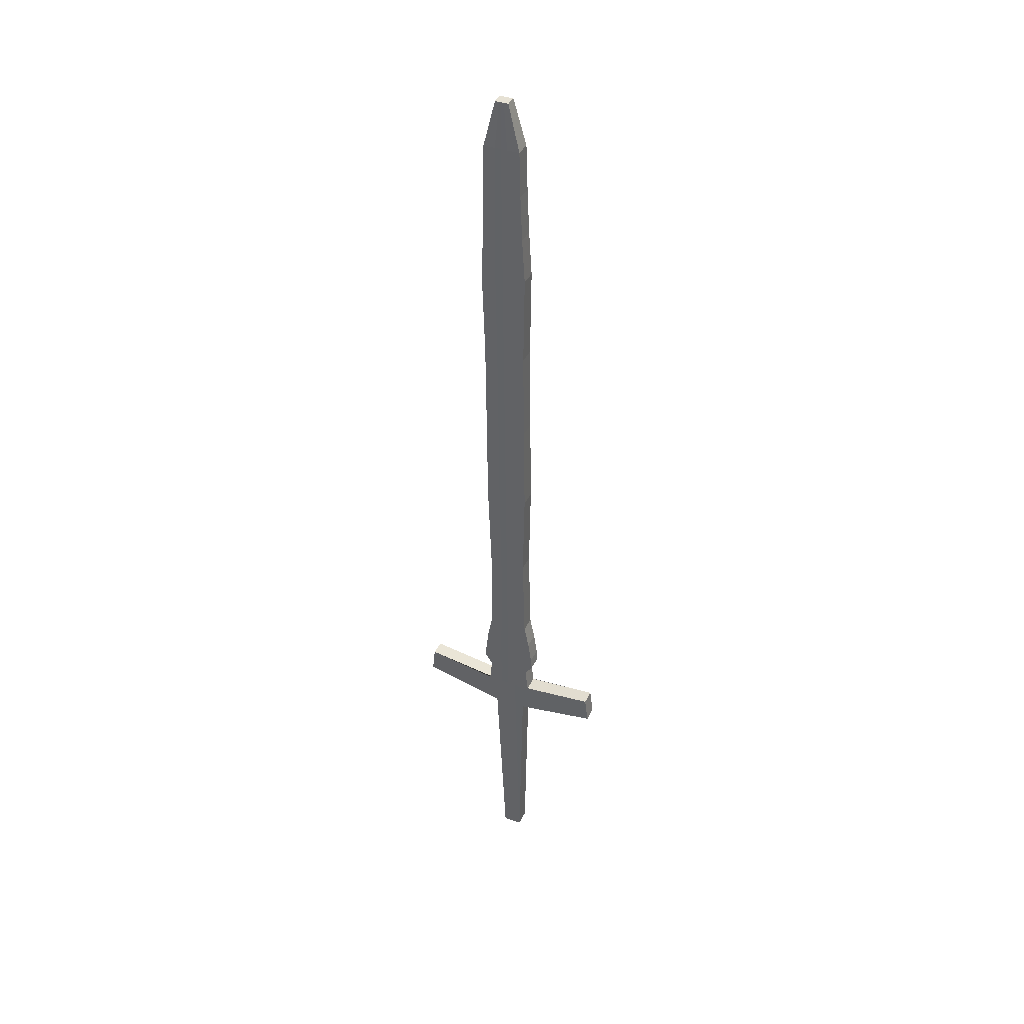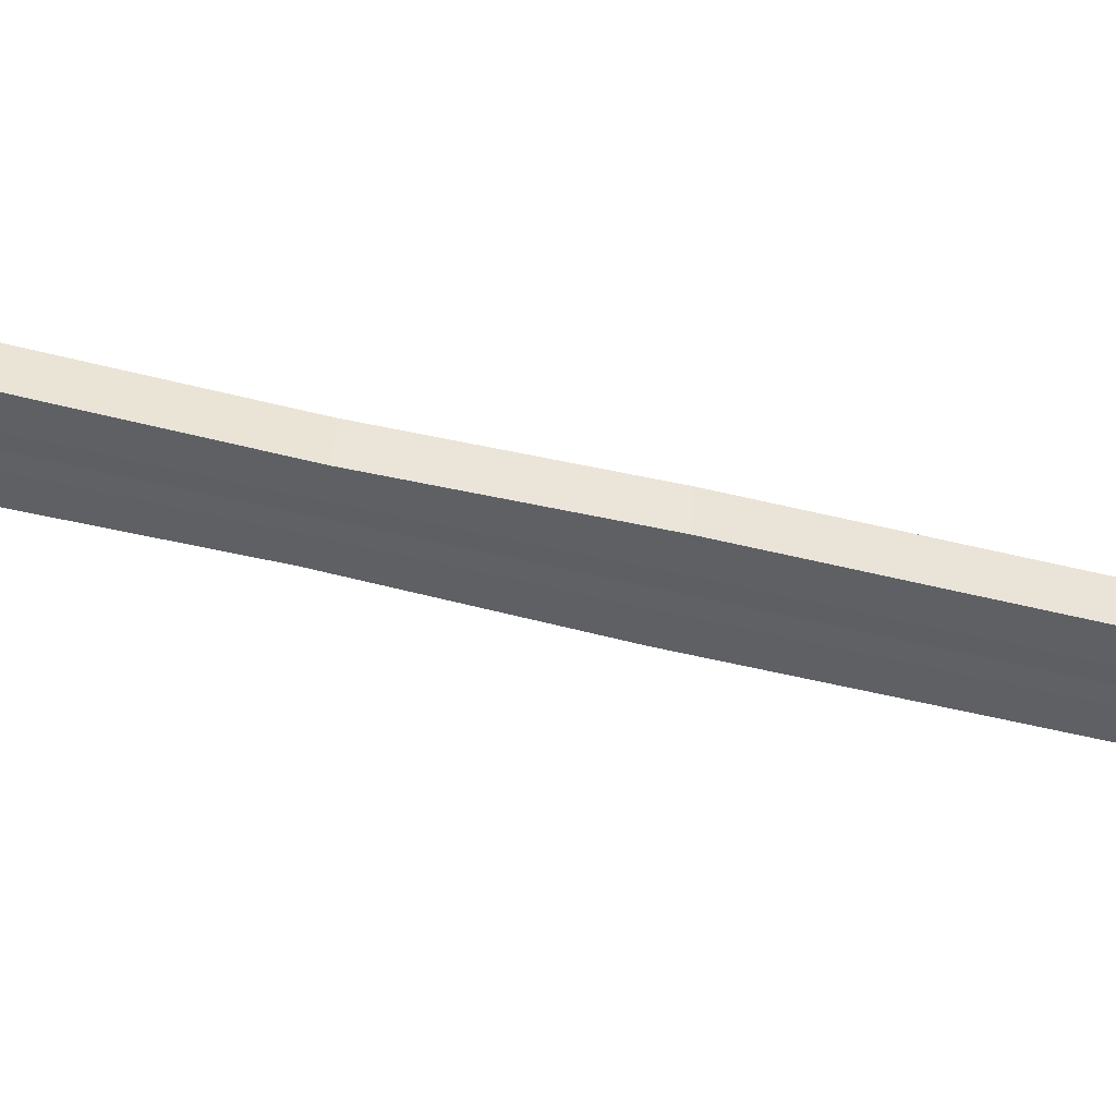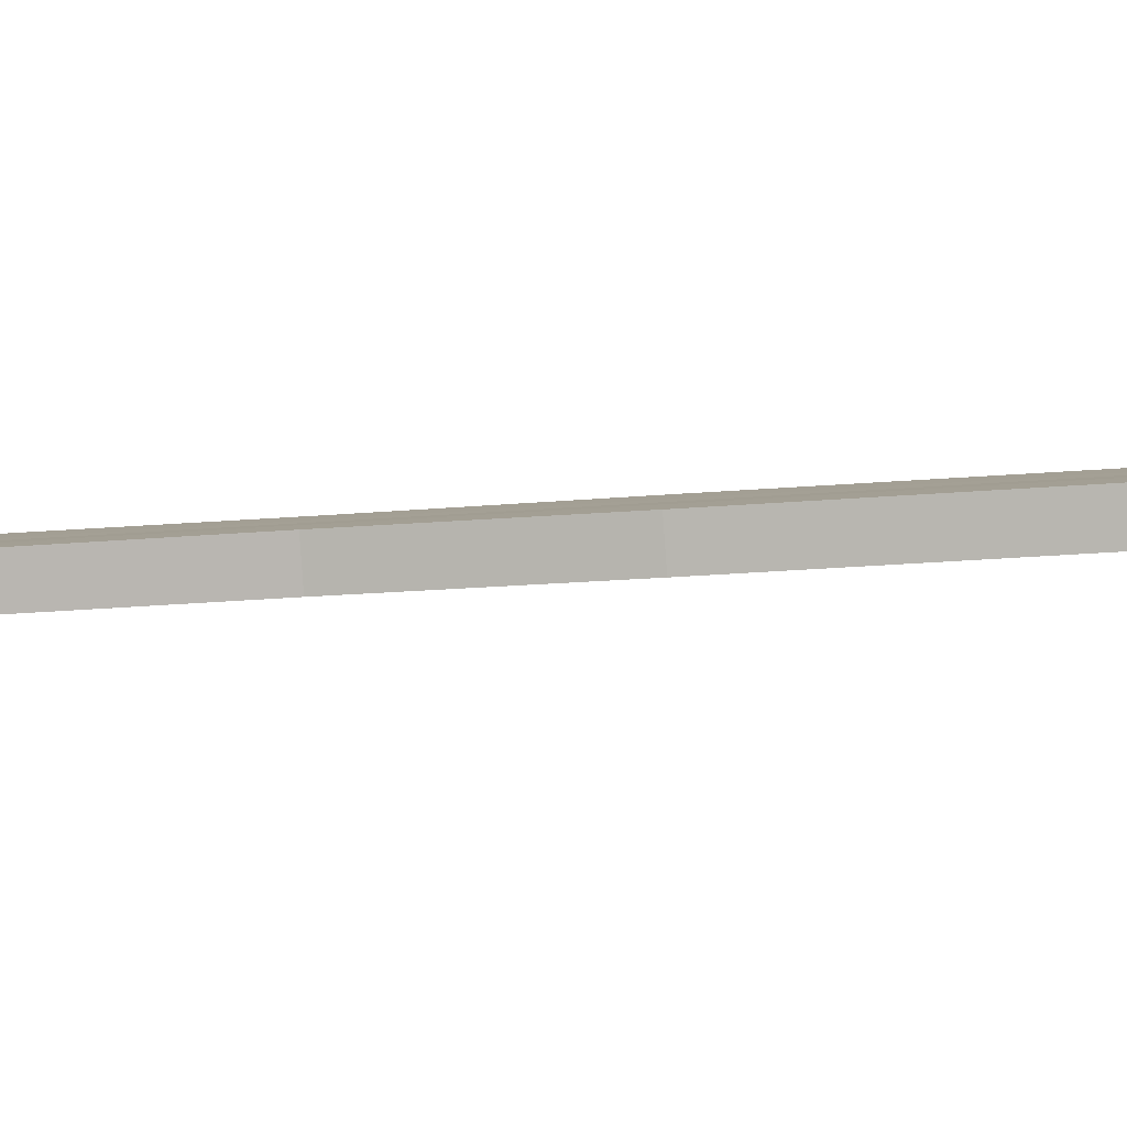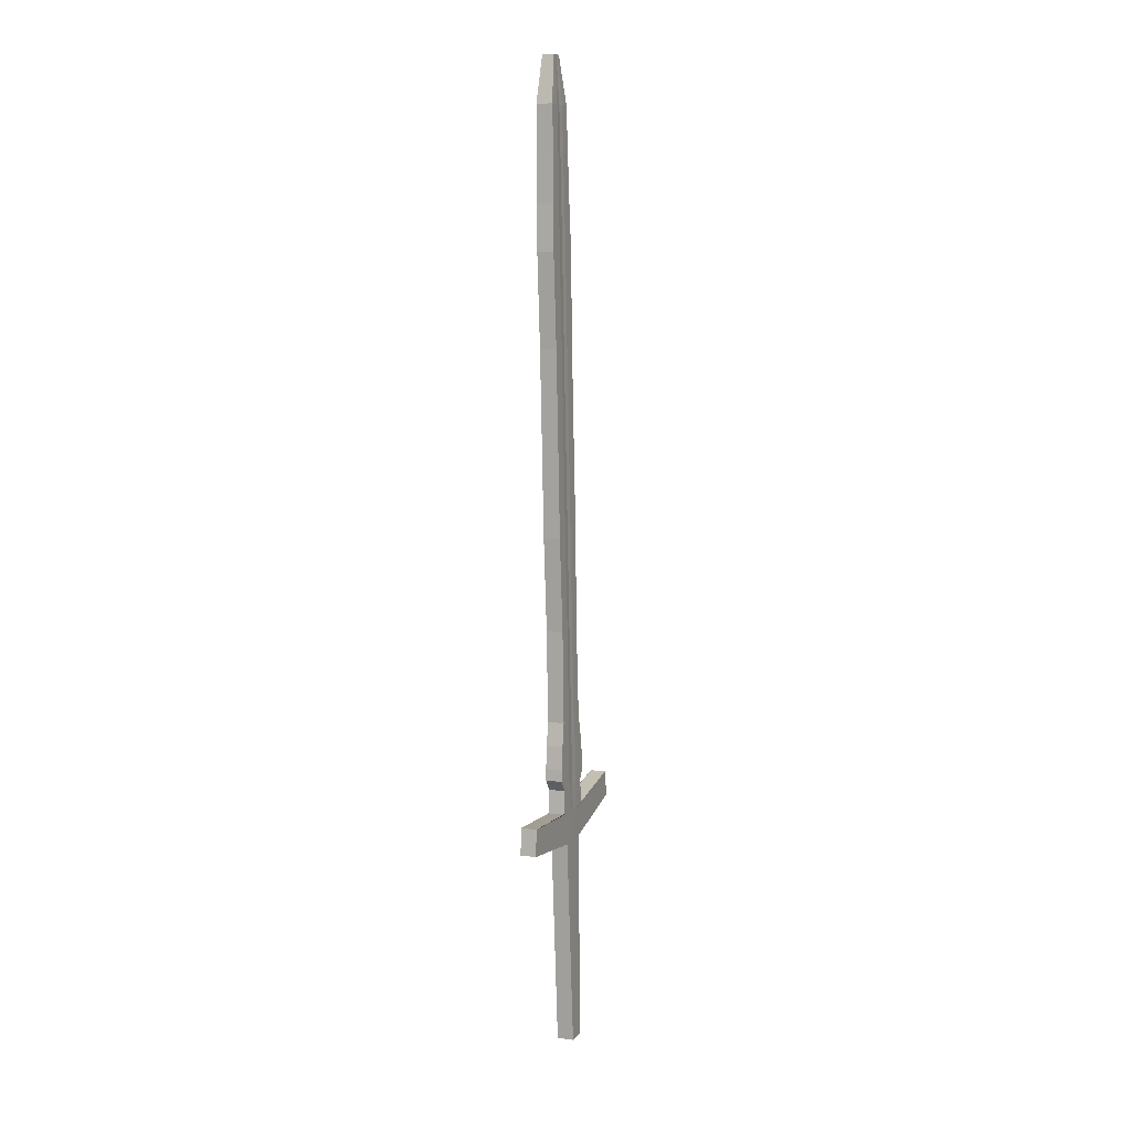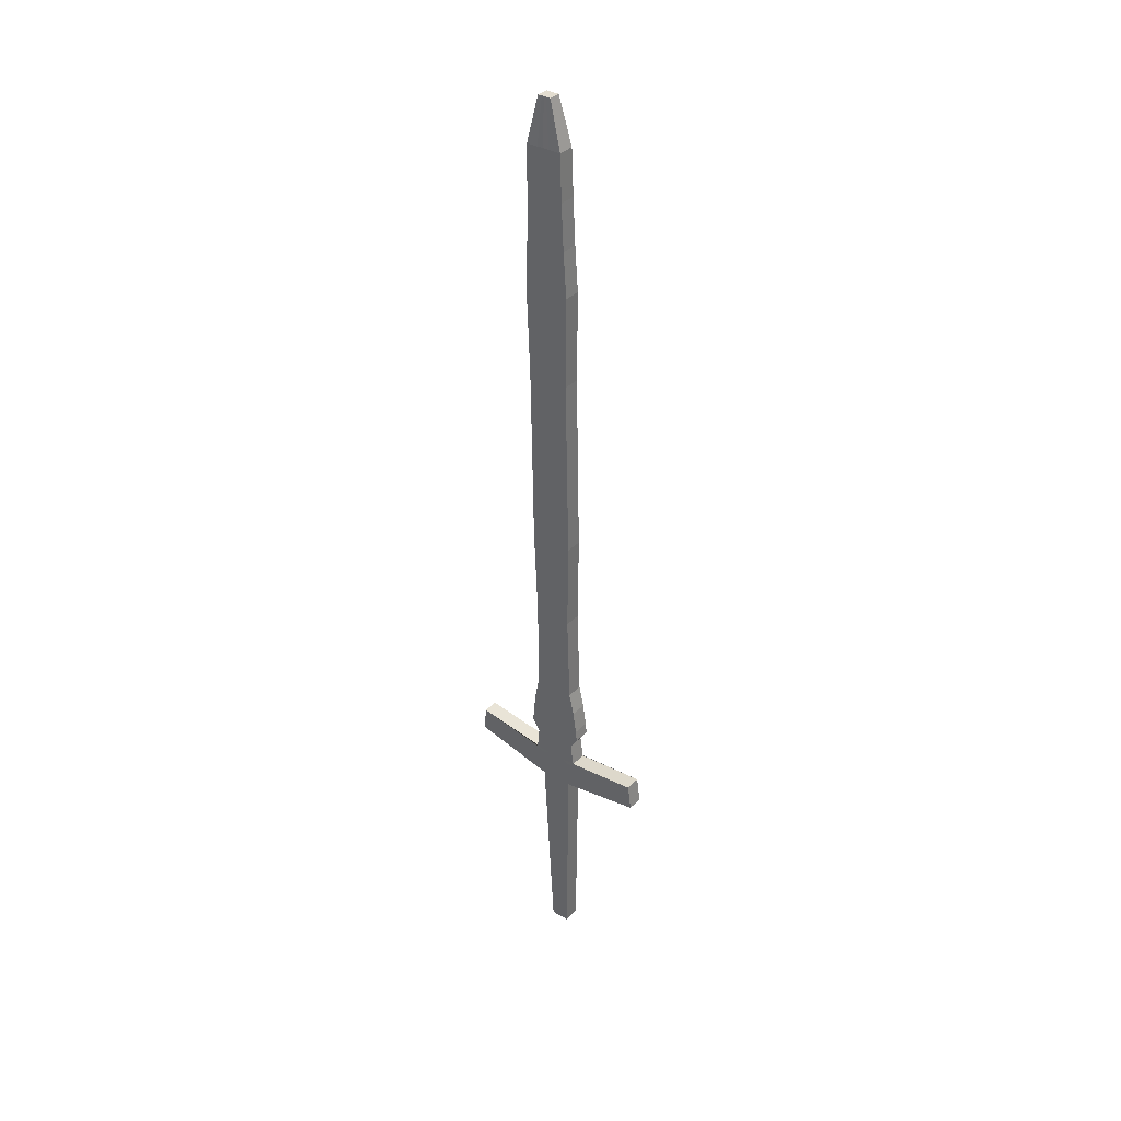
<metadata>
{"format":"obj","ext":"obj","renderer":"f3d","projection":"perspective","resolution":1024,"background":"white","views":[{"elev":38.2,"azim":41.5,"up":"+Y"},{"elev":-61.2,"azim":75.6,"up":"+Z"},{"elev":-12.0,"azim":99.8,"up":"+Z"},{"elev":10.0,"azim":128.9,"up":"+Y"},{"elev":35.0,"azim":55.8,"up":"+Y"}]}
</metadata>
<code>
v -0.07106 0.3669 -0.03494
v -0.004969 0.902 -0.04299
v -0.06769 0.3667 -0.02438
v -0.002477 0.9019 -0.03518
v 0.06381 0.3615 -0.0782
v 0.004149 0.902 -0.0459
v 0.06726 0.3613 -0.06739
v 0.006641 0.9019 -0.03808
v -0.01661 0.6393 -0.04695
v -0.01295 0.6391 -0.03547
v 0.01572 0.6391 -0.04462
v 0.01207 0.6393 -0.05609
v -0.0122 0.5077 -0.03854
v 0.01354 0.5077 -0.04675
v 0.009884 0.508 -0.05822
v -0.01586 0.508 -0.05001
v -0.01717 0.7707 -0.04394
v -0.01352 0.7704 -0.03247
v 0.01772 0.7705 -0.04243
v 0.01406 0.7707 -0.0539
v -0.01353 0.442 -0.03953
v 0.01419 0.442 -0.04837
v 0.01053 0.4423 -0.05984
v -0.01718 0.4423 -0.051
v -0.01719 0.5736 -0.04817
v -0.01353 0.5734 -0.0367
v 0.01561 0.5734 -0.04599
v 0.01195 0.5737 -0.05746
v -0.01251 0.7048 -0.0342
v 0.01598 0.7048 -0.04329
v 0.01232 0.705 -0.05476
v -0.01617 0.705 -0.04567
v -0.01419 0.8364 -0.04348
v -0.01053 0.8361 -0.03201
v 0.01537 0.8362 -0.04027
v 0.01171 0.8364 -0.05174
v -0.005875 0.2034 -0.0471
v 0.000415 0.9019 -0.0361
v -0.009532 0.2036 -0.05857
v -0.002078 0.902 -0.04392
v -0.007516 0.6393 -0.04984
v -0.003859 0.6391 -0.03837
v -0.00404 0.5077 -0.04114
v -0.007697 0.508 -0.05261
v -0.00727 0.7707 -0.0471
v -0.003613 0.7704 -0.03563
v -0.008394 0.4423 -0.0538
v -0.004737 0.442 -0.04233
v -0.004291 0.5734 -0.03965
v -0.007948 0.5736 -0.05112
v -0.003477 0.7048 -0.03708
v -0.007134 0.705 -0.04855
v -0.005977 0.8364 -0.0461
v -0.00232 0.8361 -0.03463
v 0.003528 0.9019 -0.03709
v 0.00341 0.2037 -0.0627
v 0.005933 0.6391 -0.0415
v 0.00475 0.5077 -0.04394
v 0.007053 0.7705 -0.03903
v 0.004725 0.442 -0.04535
v 0.005659 0.5734 -0.04282
v 0.006251 0.7048 -0.04018
v 0.006524 0.8361 -0.03745
v 0.007067 0.2034 -0.05123
v 0.001036 0.902 -0.04491
v 0.002276 0.6393 -0.05297
v 0.001093 0.508 -0.05541
v 0.003396 0.7707 -0.0505
v 0.001068 0.4423 -0.05682
v 0.002002 0.5737 -0.05429
v 0.002594 0.705 -0.05165
v 0.002867 0.8364 -0.04892
v -0.01341 0.8692 -0.04281
v -0.009873 0.869 -0.03172
v 0.01492 0.869 -0.03963
v 0.01139 0.8692 -0.05072
v -0.005546 0.8692 -0.04532
v -0.00201 0.869 -0.03423
v 0.00292 0.8692 -0.04802
v 0.006457 0.869 -0.03693
v -0.01168 0.8033 -0.03235
v 0.01619 0.8033 -0.04124
v 0.01254 0.8036 -0.05271
v -0.01534 0.8035 -0.04382
v -0.002844 0.8033 -0.03517
v -0.006501 0.8035 -0.04664
v 0.003018 0.8035 -0.04967
v 0.006675 0.8033 -0.0382
v -0.01887 0.4092 -0.03853
v 0.01931 0.4092 -0.05071
v 0.01566 0.4095 -0.06218
v -0.02253 0.4094 -0.05
v -0.006764 0.4092 -0.04239
v -0.01042 0.4094 -0.05386
v 0.002617 0.4094 -0.05802
v 0.006274 0.4092 -0.04655
v -0.0204 0.4258 -0.05033
v -0.01674 0.4256 -0.03886
v 0.01731 0.4256 -0.04971
v 0.01365 0.4259 -0.06118
v -0.005945 0.4256 -0.0423
v -0.009602 0.4259 -0.05377
v 0.002024 0.4259 -0.05748
v 0.005681 0.4256 -0.04601
v -0.01435 0.3928 -0.04033
v 0.0145 0.3928 -0.04953
v 0.01084 0.393 -0.061
v -0.005201 0.3928 -0.04324
v -0.008858 0.393 -0.05471
v 0.000993 0.393 -0.05785
v 0.00465 0.3928 -0.04639
v -0.01801 0.393 -0.0518
v -0.02319 0.4012 -0.04997
v -0.01953 0.401 -0.0385
v 0.0199 0.401 -0.05107
v 0.01624 0.4012 -0.06254
v -0.007027 0.401 -0.04249
v -0.01068 0.4012 -0.05396
v 0.002778 0.4012 -0.05825
v 0.006435 0.401 -0.04678
v -0.06554 0.3849 -0.02468
v 0.0652 0.3802 -0.06632
v 0.06175 0.3804 -0.07714
v -0.00611 0.3723 -0.0434
v -0.009767 0.3725 -0.05487
v 0.001629 0.3725 -0.0585
v 0.005286 0.3723 -0.04703
v -0.06891 0.3851 -0.03524
v -0.01997 0.3764 -0.05153
v -0.01631 0.3761 -0.04006
v 0.01633 0.3759 -0.05047
v 0.01268 0.3762 -0.06194
v -0.005964 0.3756 -0.04337
v -0.009621 0.3758 -0.05484
v 0.001527 0.3758 -0.0584
v 0.005184 0.3756 -0.04693
v -0.01056 0.3527 -0.04243
v -0.002246 0.902 -0.04386
v -0.008046 0.6393 -0.04967
v -0.008173 0.508 -0.05246
v -0.007847 0.7707 -0.04691
v -0.008906 0.4423 -0.05364
v -0.008486 0.5736 -0.05095
v -0.00766 0.705 -0.04839
v -0.006456 0.8364 -0.04594
v 0.000246 0.9019 -0.03604
v -0.0142 0.3529 -0.05385
v -0.004389 0.6391 -0.03821
v -0.004516 0.5077 -0.04099
v -0.00419 0.7704 -0.03544
v -0.005249 0.442 -0.04217
v -0.004829 0.5734 -0.03948
v -0.004003 0.7048 -0.03692
v -0.002799 0.8361 -0.03447
v -0.002468 0.869 -0.03408
v -0.006005 0.8692 -0.04517
v -0.00336 0.8033 -0.035
v -0.007016 0.8035 -0.04647
v -0.00747 0.4092 -0.04217
v -0.01113 0.4094 -0.05364
v -0.006574 0.4256 -0.0421
v -0.01023 0.4259 -0.05357
v -0.009391 0.393 -0.05455
v -0.005734 0.3928 -0.04308
v -0.01141 0.4012 -0.05372
v -0.007756 0.401 -0.04225
v -0.009574 0.373 -0.04231
v -0.01321 0.3733 -0.05372
v -0.006567 0.3756 -0.04318
v -0.01022 0.3758 -0.05465
v 0.003825 0.9019 -0.03719
v 0.008128 0.3529 -0.06096
v 0.006865 0.6391 -0.04179
v 0.005588 0.5077 -0.04421
v 0.008069 0.7705 -0.03935
v 0.005626 0.442 -0.04564
v 0.006607 0.5734 -0.04312
v 0.007178 0.7048 -0.04048
v 0.007367 0.8361 -0.03771
v 0.01177 0.3527 -0.04955
v 0.001332 0.902 -0.045
v 0.003208 0.6393 -0.05326
v 0.001931 0.508 -0.05568
v 0.004412 0.7707 -0.05082
v 0.001969 0.4423 -0.05711
v 0.00295 0.5737 -0.05459
v 0.003521 0.705 -0.05195
v 0.00371 0.8364 -0.04918
v 0.003727 0.8692 -0.04827
v 0.007263 0.869 -0.03718
v 0.003925 0.8035 -0.04996
v 0.007582 0.8033 -0.03849
v 0.003859 0.4094 -0.05842
v 0.007516 0.4092 -0.04695
v 0.003131 0.4259 -0.05783
v 0.006788 0.4256 -0.04636
v 0.005588 0.3928 -0.04668
v 0.001931 0.393 -0.05815
v 0.007717 0.401 -0.04719
v 0.004061 0.4012 -0.05866
v 0.007356 0.3733 -0.06028
v 0.01099 0.373 -0.04887
v 0.002589 0.3759 -0.05873
v 0.006246 0.3756 -0.04726
v -0.06653 0.3765 -0.02454
v 0.06615 0.3715 -0.06681
v 0.0627 0.3717 -0.07763
v -0.006002 0.2947 -0.0451
v -0.009659 0.2949 -0.05657
v 0.002447 0.2949 -0.06043
v 0.006104 0.2947 -0.04896
v -0.0699 0.3767 -0.0351
v -0.01367 0.3639 -0.05378
v -0.01002 0.3637 -0.04236
v 0.01135 0.3637 -0.04918
v 0.007711 0.3639 -0.06059
v -0.06711 0.3716 -0.02446
v 0.06671 0.3664 -0.0671
v 0.06326 0.3666 -0.07792
v -0.005939 0.249 -0.0461
v -0.009596 0.2493 -0.05757
v 0.002929 0.2493 -0.06156
v 0.006586 0.2491 -0.05009
v -0.01393 0.3584 -0.05381
v -0.01029 0.3582 -0.0424
v 0.01156 0.3582 -0.04937
v 0.00792 0.3584 -0.06077
v -0.07048 0.3718 -0.03502
v -0.06751 0.3682 -0.02441
v 0.06709 0.3629 -0.06729
v 0.06364 0.3631 -0.07811
v -0.005895 0.2179 -0.04679
v -0.009552 0.2181 -0.05826
v 0.003257 0.2181 -0.06234
v 0.006914 0.2179 -0.05087
v -0.01411 0.3546 -0.05384
v -0.01047 0.3544 -0.04242
v 0.0117 0.3544 -0.04949
v 0.008062 0.3547 -0.0609
v -0.07088 0.3685 -0.03497
v 0.000596 0.2034 -0.04917
v -0.000502 0.902 -0.04435
v -0.002532 0.6393 -0.05113
v -0.003213 0.508 -0.05373
v -0.001848 0.7707 -0.04852
v -0.003574 0.4423 -0.05503
v -0.002884 0.5736 -0.05243
v -0.002181 0.705 -0.04983
v -0.001466 0.8364 -0.04723
v 0.002019 0.9019 -0.03644
v -0.003061 0.2037 -0.06064
v 0.001022 0.6391 -0.03998
v 0.000341 0.5077 -0.04259
v 0.001706 0.7705 -0.03737
v -2.1e-05 0.442 -0.04389
v 0.00067 0.5734 -0.04128
v 0.001373 0.7048 -0.03868
v 0.002088 0.8361 -0.03608
v 0.002209 0.869 -0.03562
v -0.001224 0.8692 -0.04639
v 0.001901 0.8033 -0.03673
v -0.001653 0.8035 -0.04788
v -0.000259 0.4092 -0.04452
v -0.003813 0.4094 -0.05566
v -0.000146 0.4256 -0.0442
v -0.0037 0.4259 -0.05535
v -0.003844 0.393 -0.05601
v -0.00029 0.3928 -0.04486
v -0.003864 0.4012 -0.05582
v -0.00031 0.401 -0.04468
v -0.000412 0.3723 -0.04521
v -0.004069 0.3725 -0.05668
v -0.00039 0.3756 -0.04515
v -0.004047 0.3758 -0.05662
v -0.003606 0.2949 -0.0585
v 5.1e-05 0.2947 -0.04703
v 0.000323 0.249 -0.0481
v -0.003334 0.2493 -0.05957
v -0.003148 0.2181 -0.0603
v 0.000509 0.2179 -0.04883
f 73 74 4 2
f 190 75 8 171
f 75 76 6 8
f 156 73 2 138
f 180 172 5 7
f 146 138 2 4
f 143 25 9 139
f 27 28 12 11
f 177 27 11 173
f 25 26 10 9
f 24 21 13 16
f 176 22 14 174
f 22 23 15 14
f 142 24 16 140
f 144 32 17 141
f 30 31 20 19
f 178 30 19 175
f 32 29 18 17
f 162 97 24 142
f 99 100 23 22
f 196 99 22 176
f 97 98 21 24
f 16 13 26 25
f 174 14 27 177
f 14 15 28 27
f 140 16 25 143
f 9 10 29 32
f 173 11 30 178
f 11 12 31 30
f 139 9 32 144
f 158 84 33 145
f 82 83 36 35
f 192 82 35 179
f 84 81 34 33
f 157 85 54 154
f 262 86 53 249
f 243 41 52 248
f 148 42 51 153
f 244 44 50 247
f 149 43 49 152
f 161 101 48 151
f 266 102 47 246
f 153 51 46 150
f 248 52 45 245
f 246 47 44 244
f 151 48 43 149
f 152 49 42 148
f 247 50 41 243
f 250 242 40 38
f 137 147 39 37
f 260 77 40 242
f 155 78 38 146
f 189 79 65 181
f 171 181 65 55
f 186 70 66 182
f 185 69 67 183
f 187 71 68 184
f 195 103 69 185
f 183 67 70 186
f 182 66 71 187
f 191 87 72 188
f 261 88 63 258
f 252 57 62 257
f 253 58 61 256
f 265 104 60 255
f 257 62 59 254
f 255 60 58 253
f 256 61 57 252
f 241 251 56 64
f 259 80 55 250
f 258 63 80 259
f 188 72 79 189
f 154 54 78 155
f 249 53 77 260
f 145 33 73 156
f 35 36 76 75
f 179 35 75 190
f 33 34 74 73
f 254 59 88 261
f 184 68 87 191
f 245 45 86 262
f 150 46 85 157
f 17 18 81 84
f 175 19 82 192
f 19 20 83 82
f 141 17 84 158
f 270 120 96 263
f 200 119 95 193
f 269 118 94 264
f 166 117 93 159
f 113 114 89 92
f 199 115 90 194
f 115 116 91 90
f 165 113 92 160
f 263 96 104 265
f 193 95 103 195
f 264 94 102 266
f 159 93 101 161
f 92 89 98 97
f 194 90 99 196
f 90 91 100 99
f 160 92 97 162
f 170 129 112 163
f 131 132 107 106
f 204 131 106 197
f 129 130 105 112
f 169 133 108 164
f 274 134 109 267
f 203 135 110 198
f 273 136 111 268
f 163 112 113 165
f 106 107 116 115
f 197 106 115 199
f 112 105 114 113
f 164 108 117 166
f 267 109 118 269
f 198 110 119 200
f 268 111 120 270
f 276 211 127 271
f 216 210 126 201
f 275 209 125 272
f 214 208 124 167
f 212 205 121 128
f 215 206 122 202
f 206 207 123 122
f 213 212 128 168
f 271 127 136 273
f 201 126 135 203
f 272 125 134 274
f 167 124 133 169
f 128 121 130 129
f 202 122 131 204
f 122 123 132 131
f 168 128 129 170
f 125 168 170 134
f 121 167 169 130
f 209 213 168 125
f 205 214 167 121
f 105 164 166 114
f 109 163 165 118
f 130 169 164 105
f 134 170 163 109
f 94 160 162 102
f 89 159 161 98
f 118 165 160 94
f 114 166 159 89
f 45 141 158 86
f 18 150 157 81
f 53 145 156 77
f 34 154 155 74
f 74 155 146 4
f 3 1 147 137
f 26 152 148 10
f 21 151 149 13
f 29 153 150 18
f 98 161 151 21
f 13 149 152 26
f 10 148 153 29
f 81 157 154 34
f 86 158 145 53
f 41 139 144 52
f 44 140 143 50
f 102 162 142 47
f 52 144 141 45
f 47 142 140 44
f 50 143 139 41
f 38 40 138 146
f 77 156 138 40
f 127 202 204 136
f 123 201 203 132
f 211 215 202 127
f 207 216 201 123
f 107 198 200 116
f 111 197 199 120
f 132 203 198 107
f 136 204 197 111
f 96 194 196 104
f 91 193 195 100
f 120 199 194 96
f 116 200 193 91
f 59 175 192 88
f 20 184 191 83
f 63 179 190 80
f 36 188 189 76
f 83 191 188 36
f 12 182 187 31
f 15 183 186 28
f 100 195 185 23
f 31 187 184 20
f 23 185 183 15
f 28 186 182 12
f 8 6 181 171
f 76 189 181 6
f 88 192 179 63
f 57 173 178 62
f 58 174 177 61
f 104 196 176 60
f 62 178 175 59
f 60 176 174 58
f 61 177 173 57
f 64 56 172 180
f 80 190 171 55
f 219 227 216 207
f 223 226 215 211
f 217 225 214 205
f 221 224 213 209
f 224 228 212 213
f 218 219 207 206
f 226 218 206 215
f 228 217 205 212
f 225 220 208 214
f 278 221 209 275
f 227 222 210 216
f 277 223 211 276
f 280 235 223 277
f 239 234 222 227
f 279 233 221 278
f 237 232 220 225
f 240 229 217 228
f 238 230 218 226
f 230 231 219 218
f 236 240 228 224
f 233 236 224 221
f 229 237 225 217
f 235 238 226 223
f 231 239 227 219
f 5 172 239 231
f 64 180 238 235
f 3 137 237 229
f 39 147 236 233
f 147 1 240 236
f 7 5 231 230
f 180 7 230 238
f 1 3 229 240
f 137 37 232 237
f 251 39 233 279
f 172 56 234 239
f 241 64 235 280
f 37 241 280 232
f 56 251 279 234
f 234 279 278 222
f 232 280 277 220
f 220 277 276 208
f 222 278 275 210
f 126 272 274 135
f 124 271 273 133
f 210 275 272 126
f 208 276 271 124
f 108 268 270 117
f 110 267 269 119
f 133 273 268 108
f 135 274 267 110
f 95 264 266 103
f 93 263 265 101
f 119 269 264 95
f 117 270 263 93
f 68 245 262 87
f 46 254 261 85
f 72 249 260 79
f 54 258 259 78
f 78 259 250 38
f 37 39 251 241
f 49 256 252 42
f 48 255 253 43
f 51 257 254 46
f 101 265 255 48
f 43 253 256 49
f 42 252 257 51
f 85 261 258 54
f 79 260 242 65
f 55 65 242 250
f 70 247 243 66
f 69 246 244 67
f 71 248 245 68
f 103 266 246 69
f 67 244 247 70
f 66 243 248 71
f 87 262 249 72

</code>
